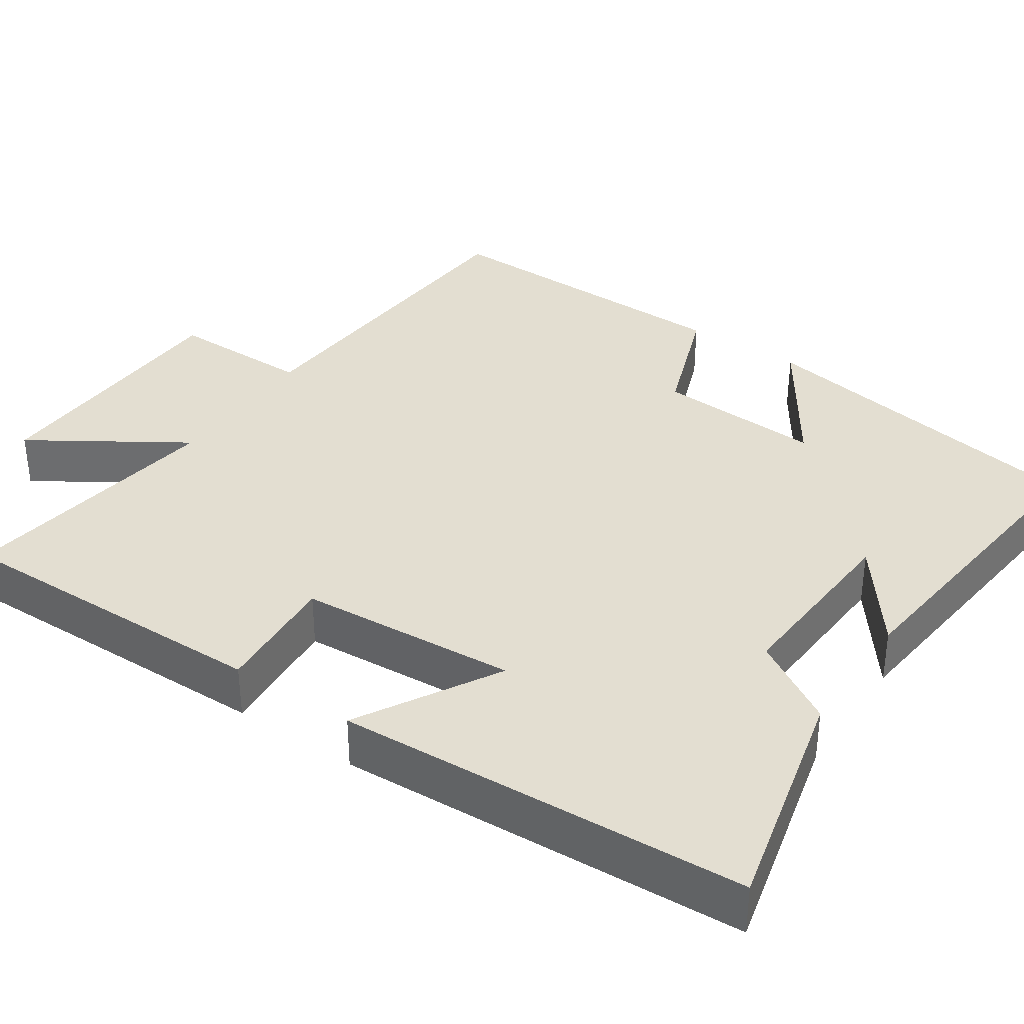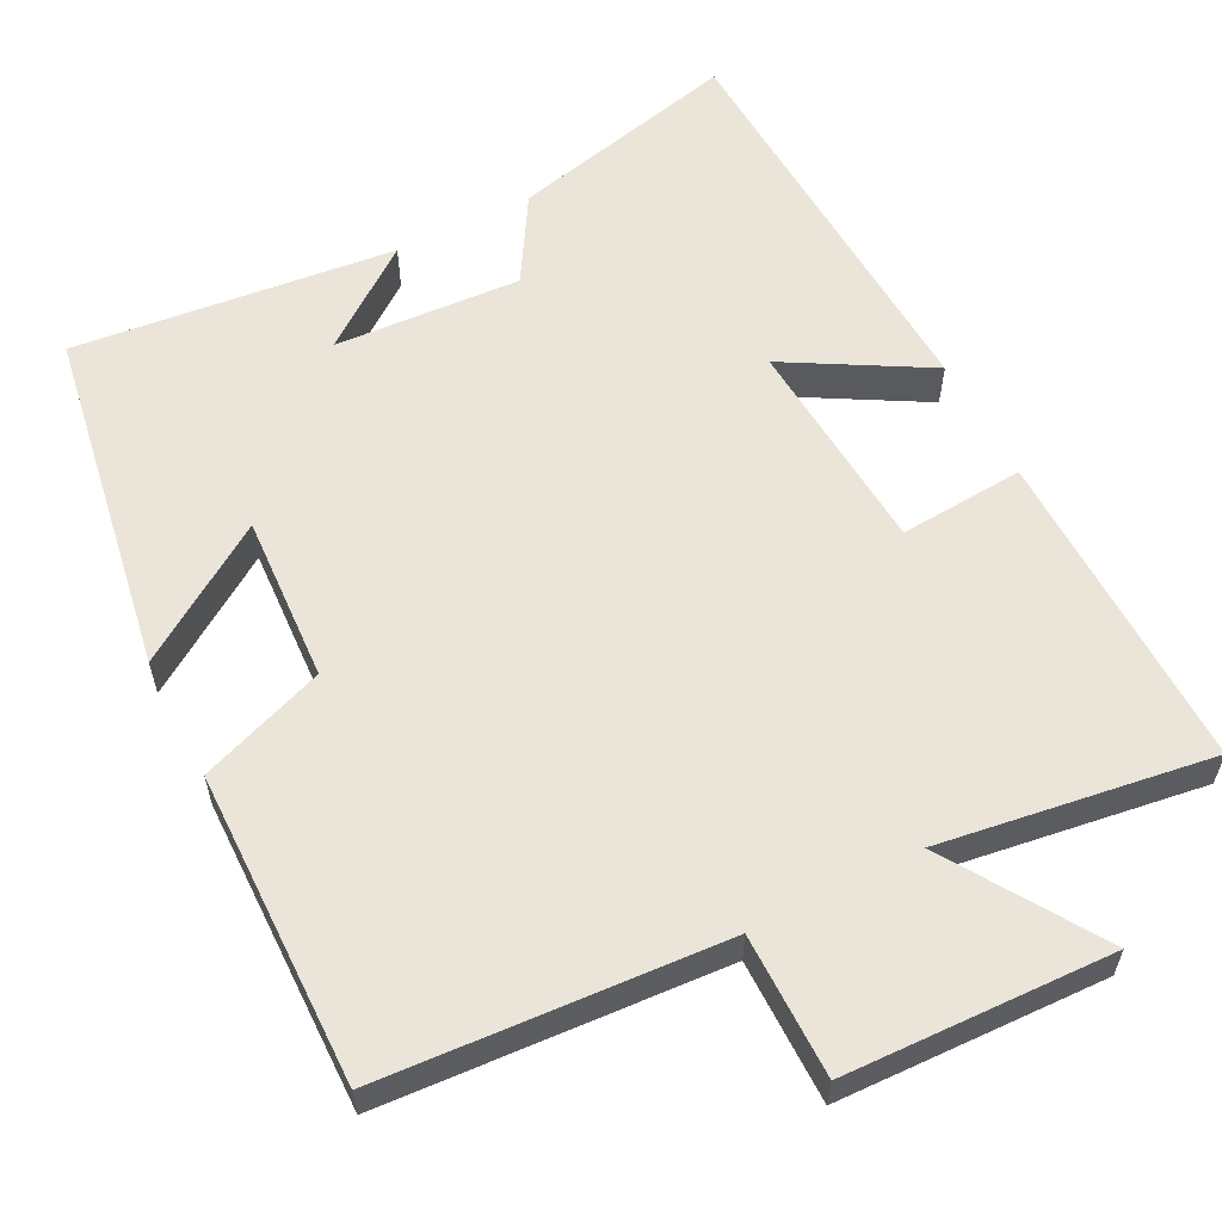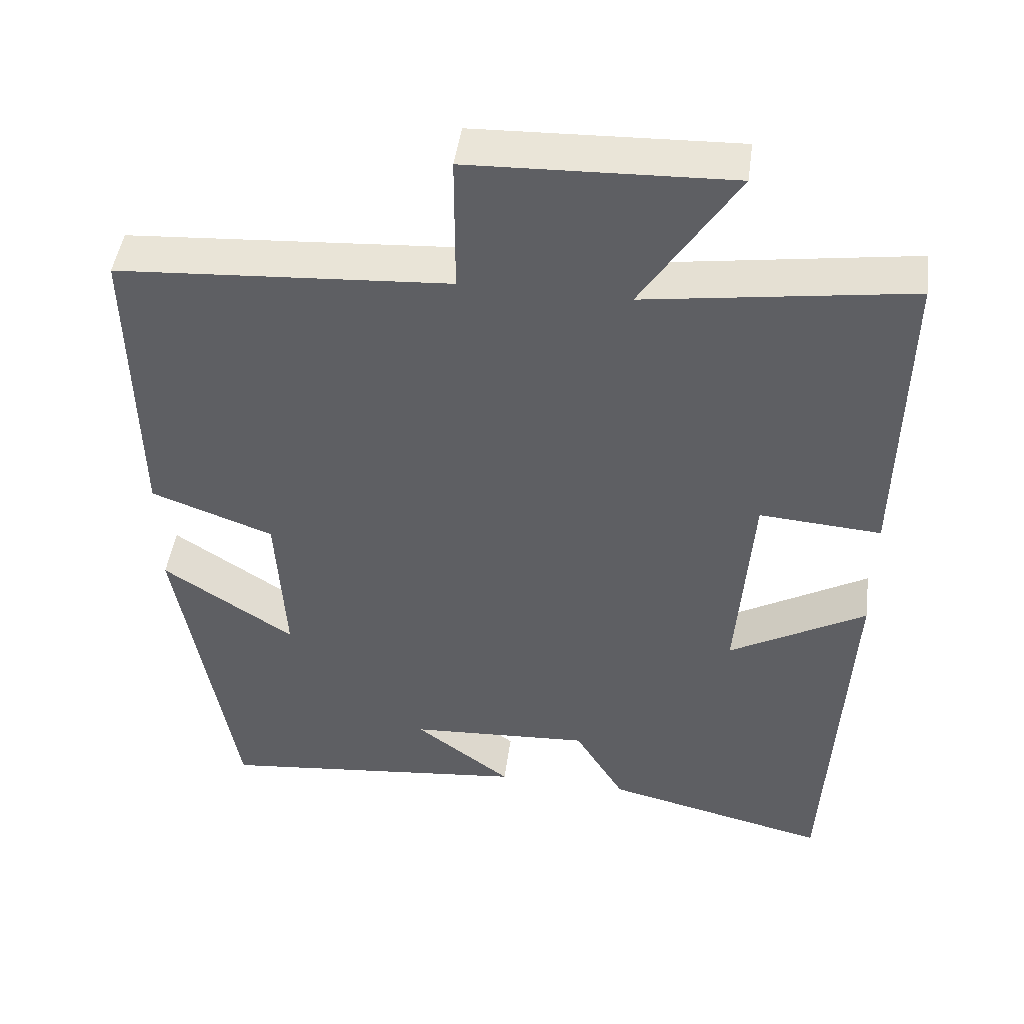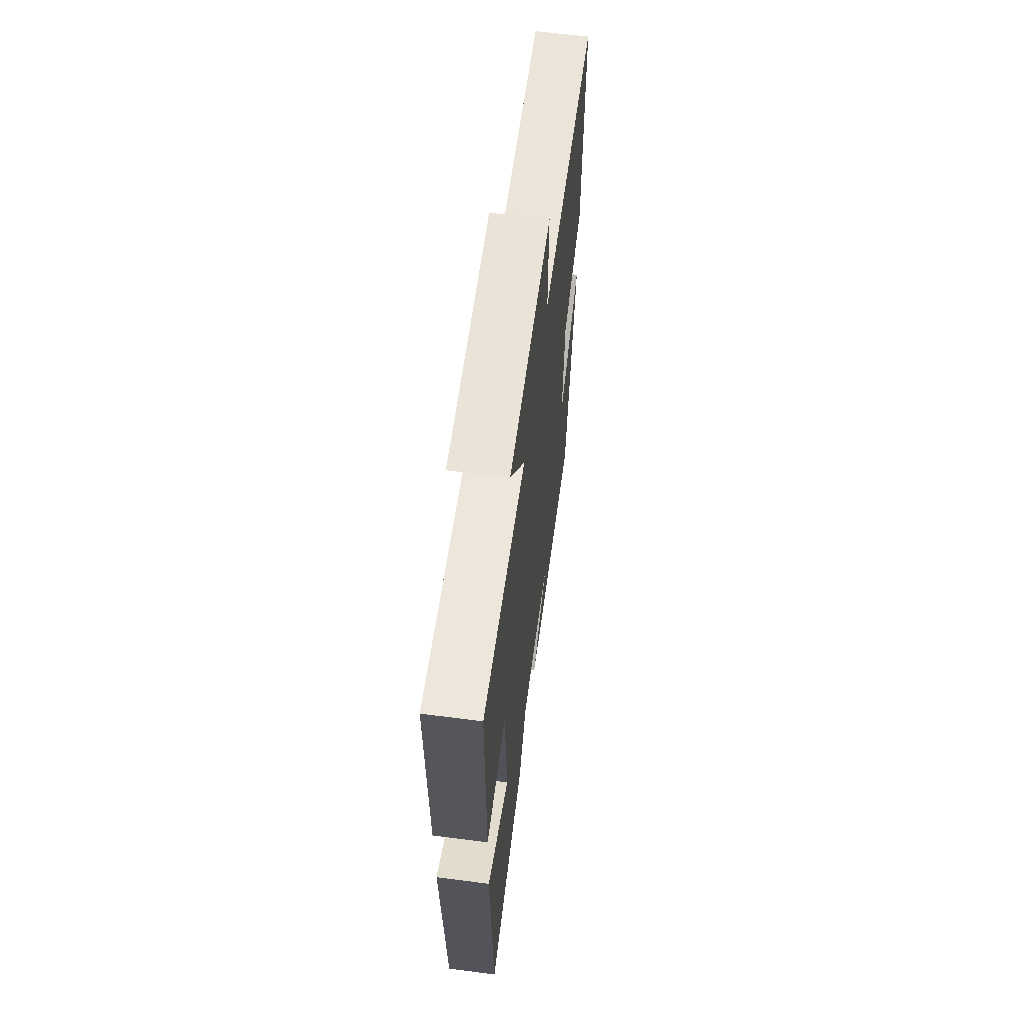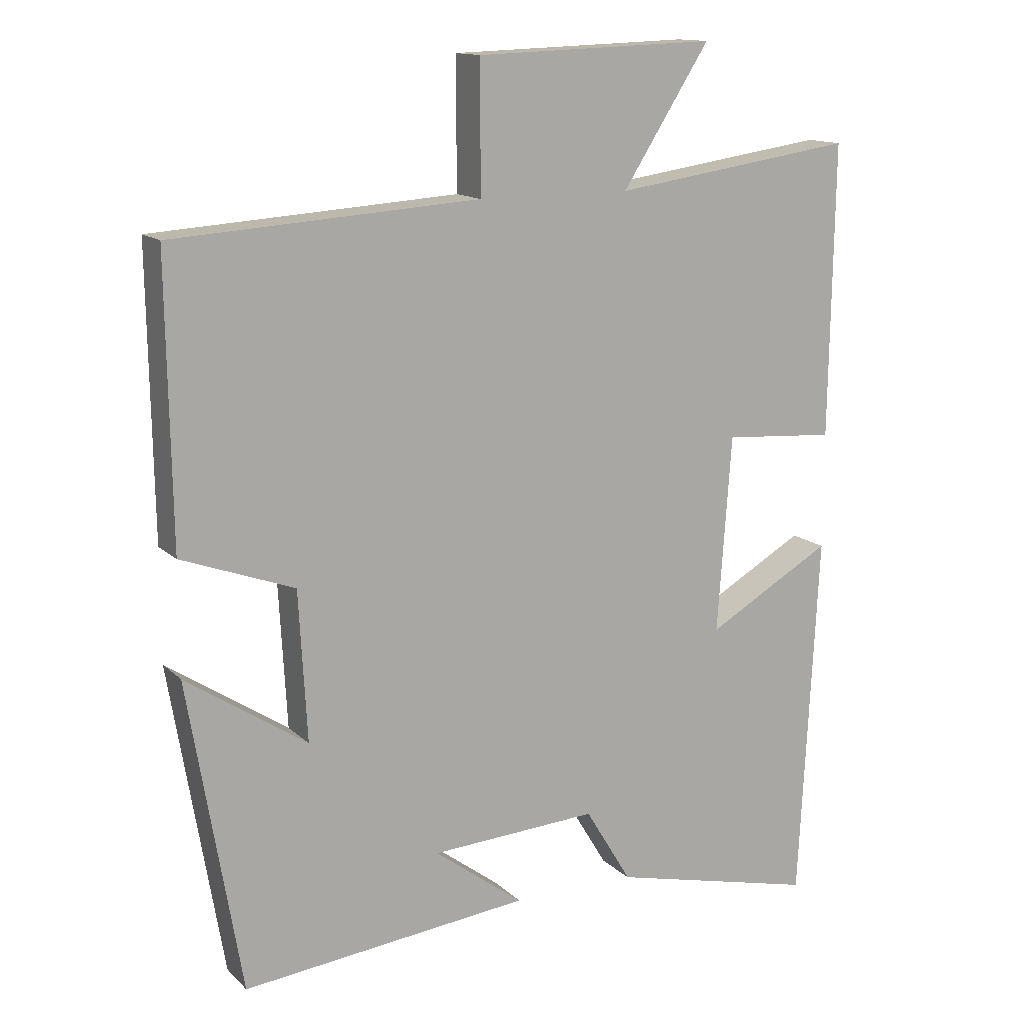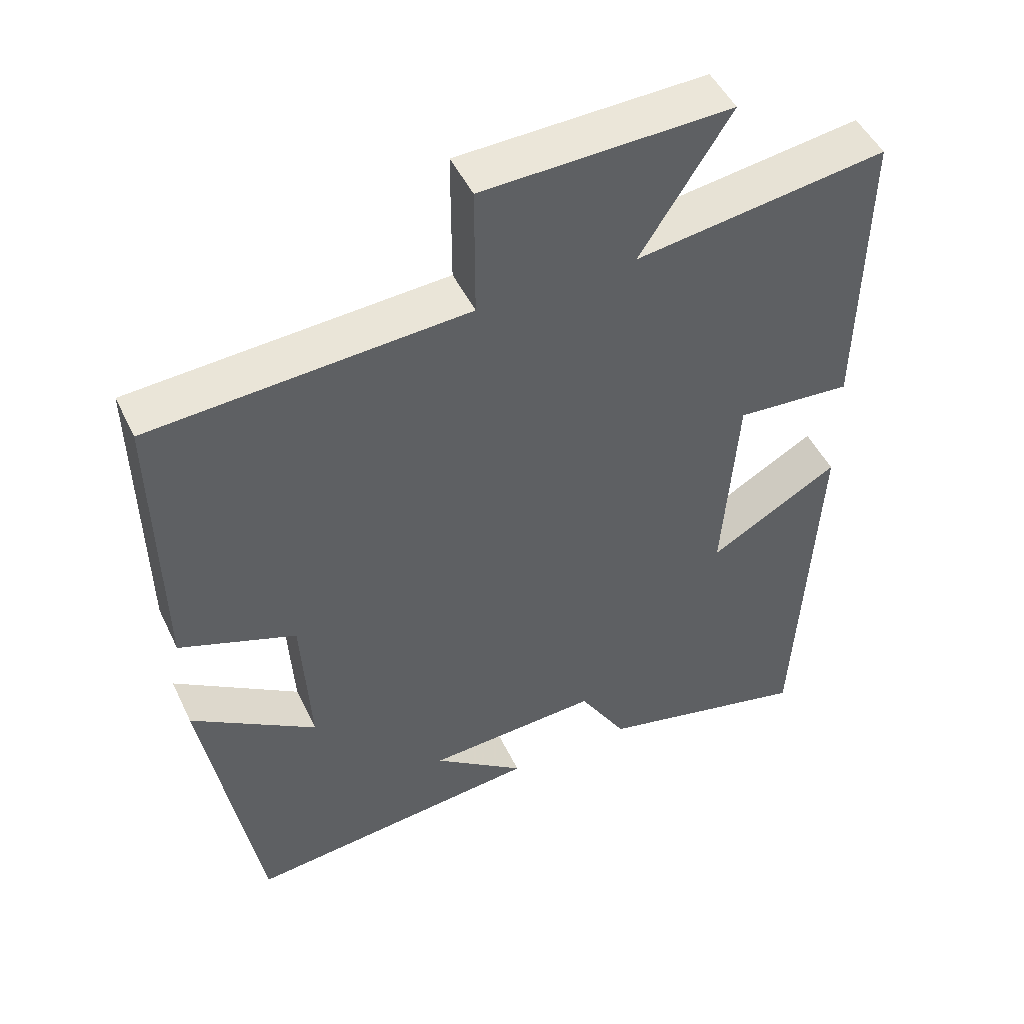
<metadata>
{"format":"obj","ext":"obj","renderer":"f3d","projection":"perspective","resolution":1024,"background":"white","views":[{"elev":36.0,"azim":124.1,"up":"+Y"},{"elev":58.7,"azim":-27.1,"up":"+Y"},{"elev":46.6,"azim":7.7,"up":"+Z"},{"elev":62.9,"azim":97.5,"up":"+Z"},{"elev":13.8,"azim":-27.9,"up":"+Z"},{"elev":48.4,"azim":-24.8,"up":"+Z"}]}
</metadata>
<code>
v 0.473 0.07 -0.572
v 0.173 0.07 -0.5
v 0.106 0.07 -0.389
v -0.136 0.07 -0.403
v -0.007 0.07 -0.5
v -0.424 0.07 -0.544
v -0.5 0.07 -0.094
v -0.325 0.07 -0.21
v -0.337 0.07 0.006
v -0.5 0.07 0.066
v -0.506 0.07 0.471
v -0.065 0.07 0.5
v -0.065 0.07 0.685
v 0.281 0.07 0.697
v 0.155 0.07 0.5
v 0.506 0.07 0.551
v 0.5 0.07 0.129
v 0.338 0.07 0.141
v 0.318 0.07 -0.143
v 0.5 0.07 -0.039
v 0.473 0 -0.572
v 0.173 0 -0.5
v 0.106 0 -0.389
v -0.136 0 -0.403
v -0.007 0 -0.5
v -0.424 0 -0.544
v -0.5 0 -0.094
v -0.325 0 -0.21
v -0.337 0 0.006
v -0.5 0 0.066
v -0.506 0 0.471
v -0.065 0 0.5
v -0.065 0 0.685
v 0.281 0 0.697
v 0.155 0 0.5
v 0.506 0 0.551
v 0.5 0 0.129
v 0.338 0 0.141
v 0.318 0 -0.143
v 0.5 0 -0.039
f 1 2 3
f 20 1 3
f 19 20 3
f 18 19 3 4
f 15 16 17 18
f 15 18 4
f 12 13 14 15
f 11 12 15
f 10 11 15
f 9 10 15
f 8 9 15 4
f 7 8 4
f 6 7 4
f 4 5 6
f 23 22 21
f 23 21 40
f 23 40 39
f 24 23 39 38
f 38 37 36 35
f 24 38 35
f 35 34 33 32
f 35 32 31
f 35 31 30
f 35 30 29
f 24 35 29 28
f 24 28 27
f 24 27 26
f 26 25 24
f 1 21 22 2
f 2 22 23 3
f 3 23 24 4
f 4 24 25 5
f 5 25 26 6
f 6 26 27 7
f 7 27 28 8
f 8 28 29 9
f 9 29 30 10
f 10 30 31 11
f 11 31 32 12
f 12 32 33 13
f 13 33 34 14
f 14 34 35 15
f 15 35 36 16
f 16 36 37 17
f 17 37 38 18
f 18 38 39 19
f 19 39 40 20
f 20 40 21 1

</code>
